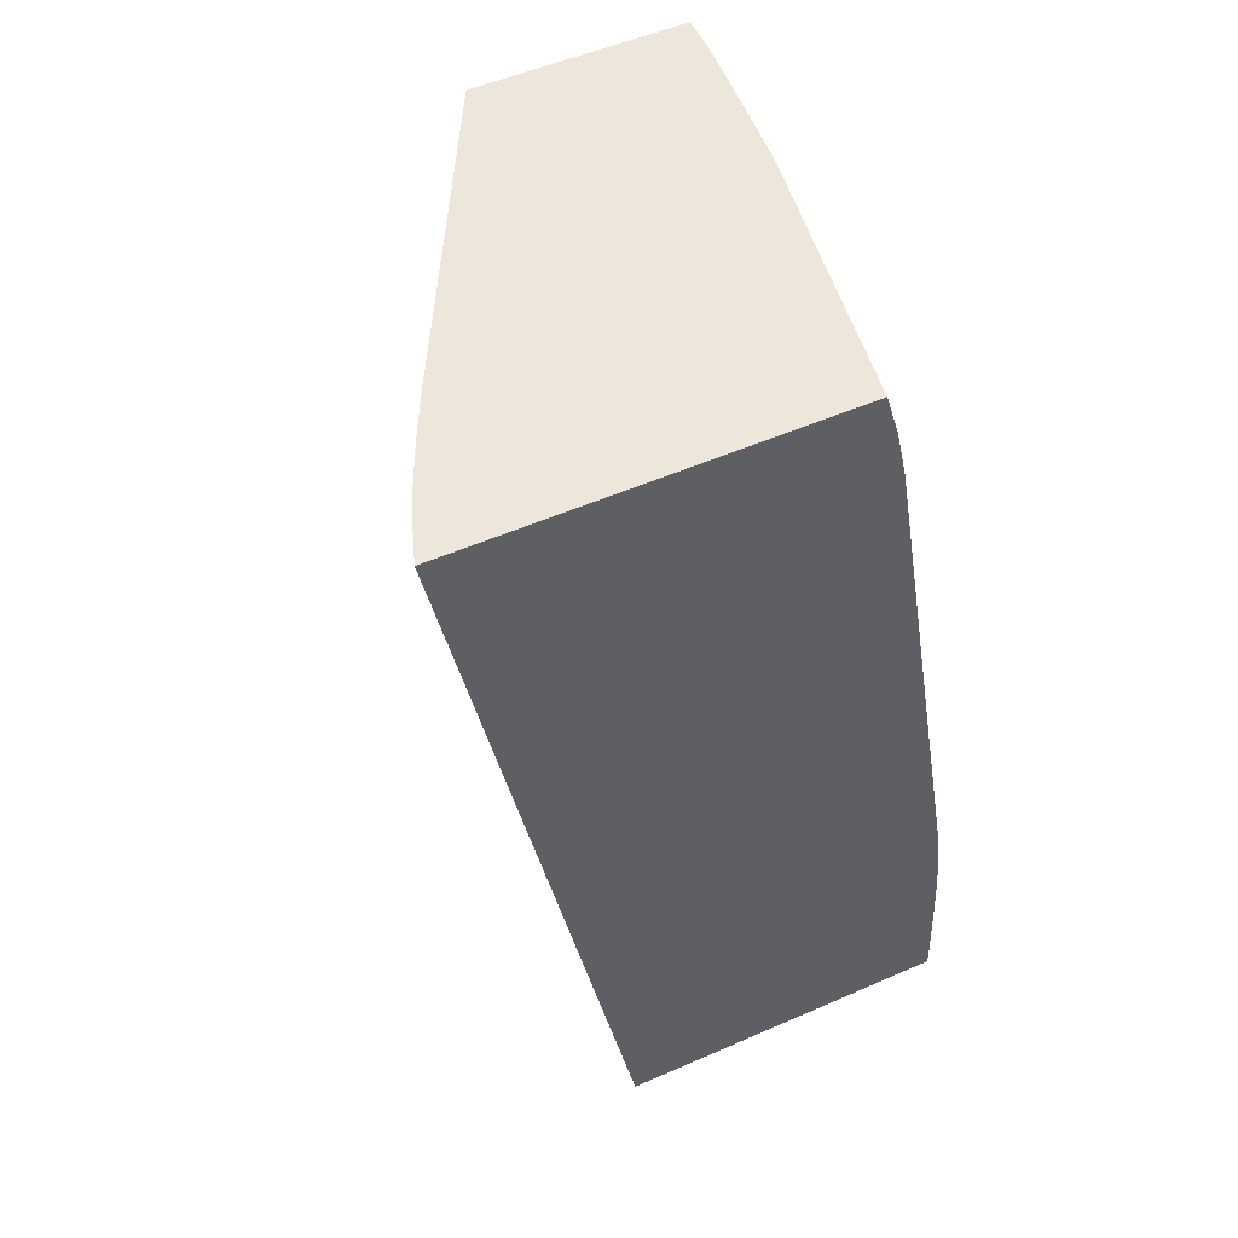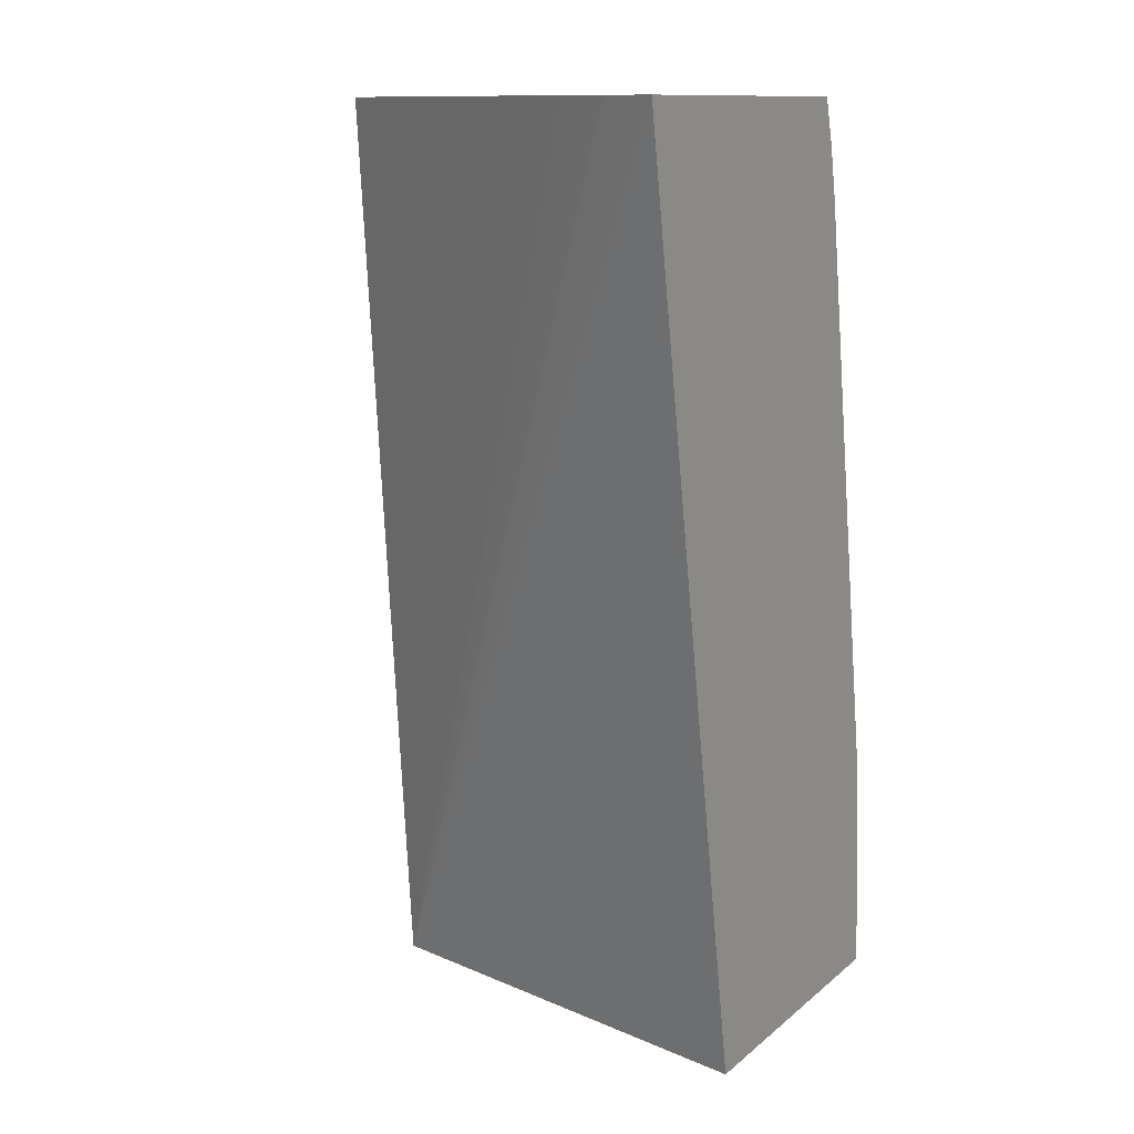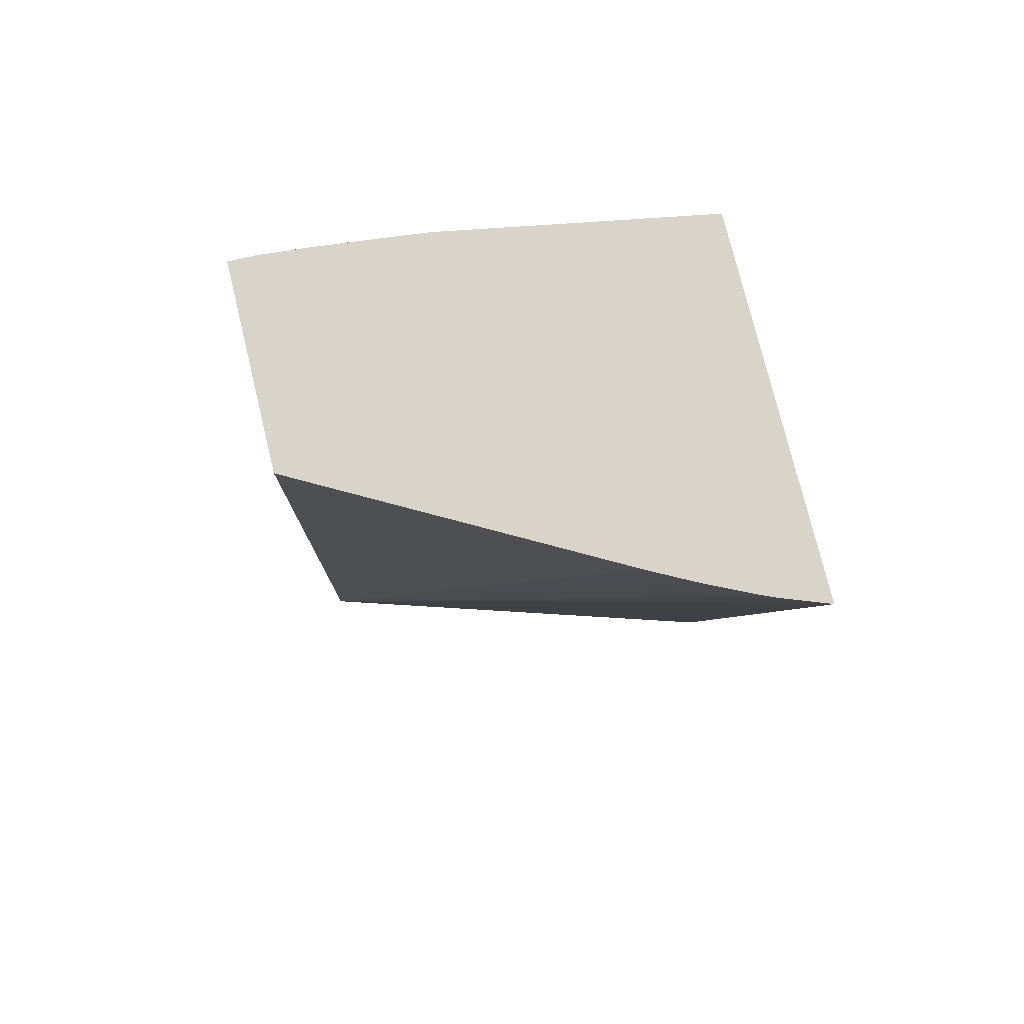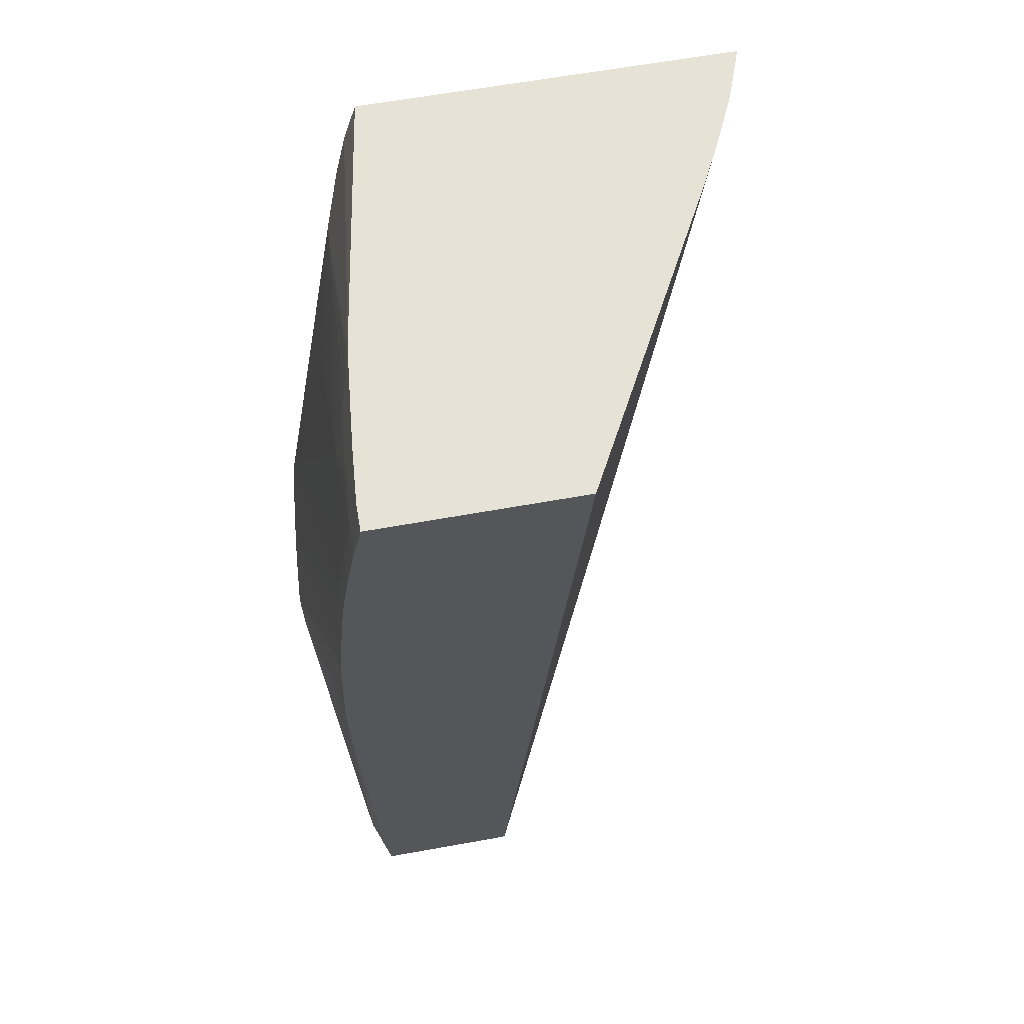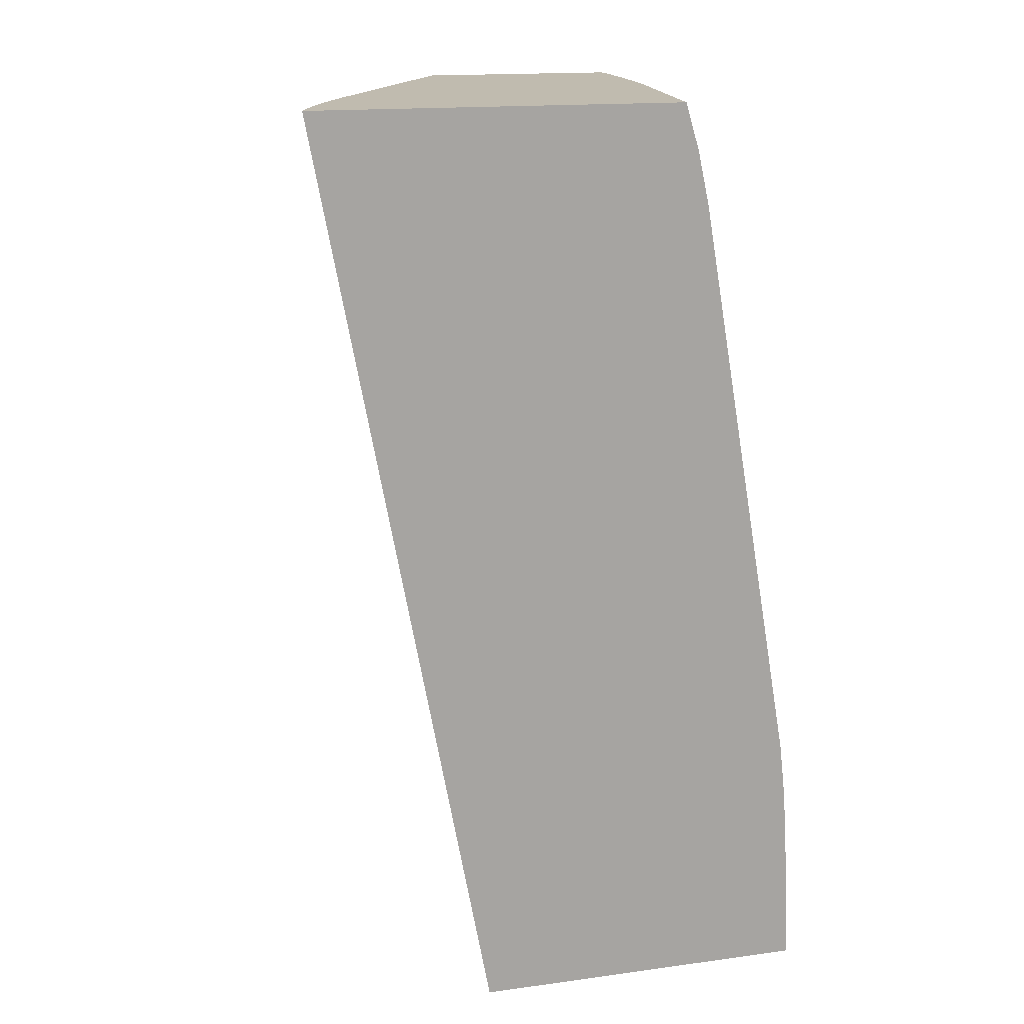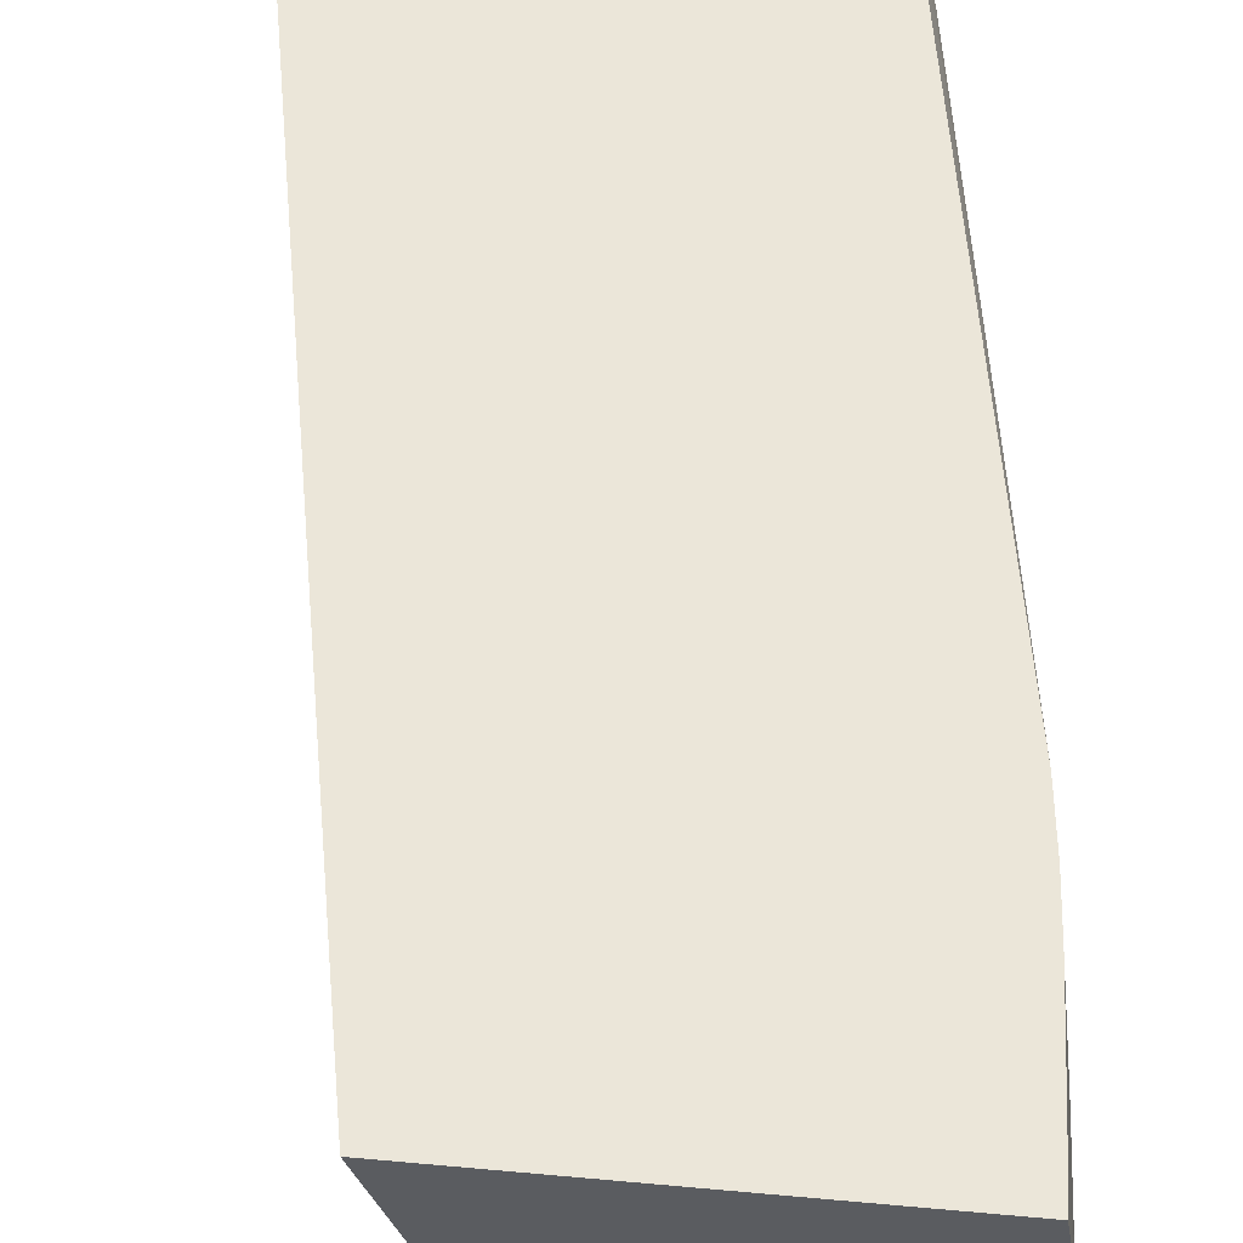
<metadata>
{"format":"obj","ext":"obj","renderer":"f3d","projection":"perspective","resolution":1024,"background":"white","views":[{"elev":52.1,"azim":-25.3,"up":"+Y"},{"elev":11.7,"azim":-61.1,"up":"+Y"},{"elev":75.5,"azim":-103.6,"up":"+Y"},{"elev":63.4,"azim":169.7,"up":"+Y"},{"elev":16.0,"azim":-15.7,"up":"+Y"},{"elev":56.0,"azim":5.5,"up":"+Z"}]}
</metadata>
<code>
v 0.02043 0.1072 0.06981
v 0.04063 0.1072 0.06981
v 0.02132 0.1072 0.06737
v 0.03732 0.05708 0.04563
v 0.02986 0.05708 0.06981
v 0.04304 0.1072 0.05568
v 0.04138 0.1047 0.06981
v 0.02156 0.1072 0.06679
v 0.03733 0.05713 0.04561
v 0.03773 0.05708 0.04561
v 0.02269 0.1072 0.06437
v 0.02301 0.1072 0.06373
v 0.02318 0.1072 0.06339
v 0.02412 0.1072 0.06157
v 0.03283 0.1072 0.04561
v 0.04824 0.05708 0.06981
v 0.04303 0.1062 0.05726
v 0.04315 0.1067 0.05568
v 0.04319 0.1072 0.05433
v 0.04201 0.1018 0.06981
v 0.04292 0.09971 0.0679
v 0.04517 0.05708 0.04561
v 0.04389 0.1072 0.04561
v 0.04862 0.05708 0.06738
v 0.04819 0.05878 0.06981
v 0.04336 0.1072 0.0527
v 0.04304 0.1005 0.06599
v 0.04355 0.1047 0.05568
v 0.0439 0.1047 0.05281
v 0.04304 0.09779 0.06867
v 0.04738 0.07026 0.06981
v 0.04447 0.0932 0.06428
v 0.04318 0.09883 0.06703
v 0.04517 0.05713 0.04561
v 0.04608 0.05708 0.04802
v 0.04442 0.1047 0.04561
v 0.04388 0.1072 0.04708
v 0.04872 0.05708 0.06654
v 0.04876 0.05769 0.06595
v 0.0486 0.05871 0.067
v 0.04805 0.06166 0.06981
v 0.0436 0.1072 0.05032
v 0.044 0.09607 0.06428
v 0.04444 0.1018 0.05281
v 0.04417 0.1047 0.04995
v 0.04364 0.1072 0.04995
v 0.04771 0.06739 0.06981
v 0.0482 0.06453 0.06715
v 0.04787 0.06739 0.06715
v 0.04528 0.09894 0.04708
v 0.04545 0.09607 0.04995
v 0.04507 0.09894 0.04995
v 0.04549 0.06166 0.04561
v 0.04654 0.06166 0.04995
v 0.04647 0.05879 0.04995
v 0.04642 0.05708 0.04995
v 0.04624 0.08174 0.04561
v 0.04439 0.1047 0.04708
v 0.04491 0.1018 0.04561
v 0.04385 0.1072 0.04745
v 0.04877 0.05708 0.06604
v 0.04876 0.05769 0.06547
v 0.04597 0.09238 0.04561
v 0.04841 0.06166 0.06715
v 0.04791 0.06453 0.06981
v 0.04466 0.1018 0.04995
v 0.04596 0.09242 0.04708
v 0.0456 0.09607 0.04708
v 0.04531 0.09894 0.04561
v 0.04511 0.1004 0.04561
v 0.04486 0.1018 0.04708
v 0.04547 0.09754 0.04561
v 0.04863 0.05708 0.06396
v 0.04627 0.0846 0.04561
v 0.04877 0.05708 0.06533
v 0.04602 0.09161 0.04561
v 0.04561 0.09607 0.04561
f 1 2 6
f 1 6 19
f 1 19 26
f 1 26 42
f 1 42 46
f 1 46 60
f 1 60 37
f 1 37 23
f 1 23 15
f 1 15 14
f 1 14 13
f 1 13 12
f 1 12 11
f 1 11 8
f 1 8 3
f 1 3 4
f 1 4 5
f 1 5 16
f 1 16 25
f 1 25 41
f 1 41 65
f 1 65 47
f 1 47 31
f 1 31 20
f 1 20 7
f 1 7 2
f 2 7 6
f 3 8 4
f 4 9 10
f 4 10 22
f 4 22 35
f 4 35 56
f 4 56 73
f 4 73 75
f 4 75 61
f 4 61 38
f 4 38 24
f 4 24 16
f 4 16 5
f 4 8 11
f 4 11 12
f 4 12 13
f 4 13 14
f 4 14 15
f 4 15 9
f 6 17 18
f 6 18 19
f 6 7 17
f 7 20 21
f 7 21 17
f 9 15 23
f 9 23 36
f 9 36 59
f 9 59 70
f 9 70 69
f 9 69 72
f 9 72 77
f 9 77 63
f 9 63 76
f 9 76 74
f 9 74 57
f 9 57 53
f 9 53 34
f 9 34 22
f 9 22 10
f 16 24 25
f 17 21 18
f 18 26 19
f 18 21 27
f 18 27 28
f 18 28 29
f 18 29 26
f 20 30 21
f 20 31 30
f 21 32 33
f 21 33 27
f 21 30 31
f 21 31 32
f 22 34 35
f 23 37 36
f 24 38 39
f 24 39 40
f 24 40 41
f 24 41 25
f 26 29 42
f 27 33 43
f 27 43 44
f 27 44 28
f 28 44 29
f 29 44 45
f 29 45 46
f 29 46 42
f 31 47 48
f 31 48 49
f 31 49 50
f 31 50 51
f 31 51 52
f 31 52 44
f 31 44 32
f 32 44 43
f 32 43 33
f 34 53 35
f 35 54 55
f 35 55 56
f 35 53 57
f 35 57 54
f 36 58 59
f 36 37 58
f 37 60 58
f 38 61 39
f 39 61 75
f 39 75 62
f 39 62 63
f 39 63 48
f 39 48 64
f 39 64 40
f 40 64 65
f 40 65 41
f 44 52 66
f 44 66 45
f 45 66 58
f 45 58 60
f 45 60 46
f 47 65 64
f 47 64 48
f 48 63 67
f 48 67 68
f 48 68 50
f 48 50 49
f 50 69 70
f 50 70 71
f 50 71 66
f 50 66 52
f 50 52 51
f 50 68 72
f 50 72 69
f 54 73 55
f 54 57 73
f 55 73 56
f 57 74 73
f 58 66 71
f 58 71 59
f 59 71 70
f 62 75 74
f 62 74 76
f 62 76 63
f 63 77 67
f 67 77 72
f 67 72 68
f 73 74 75

</code>
